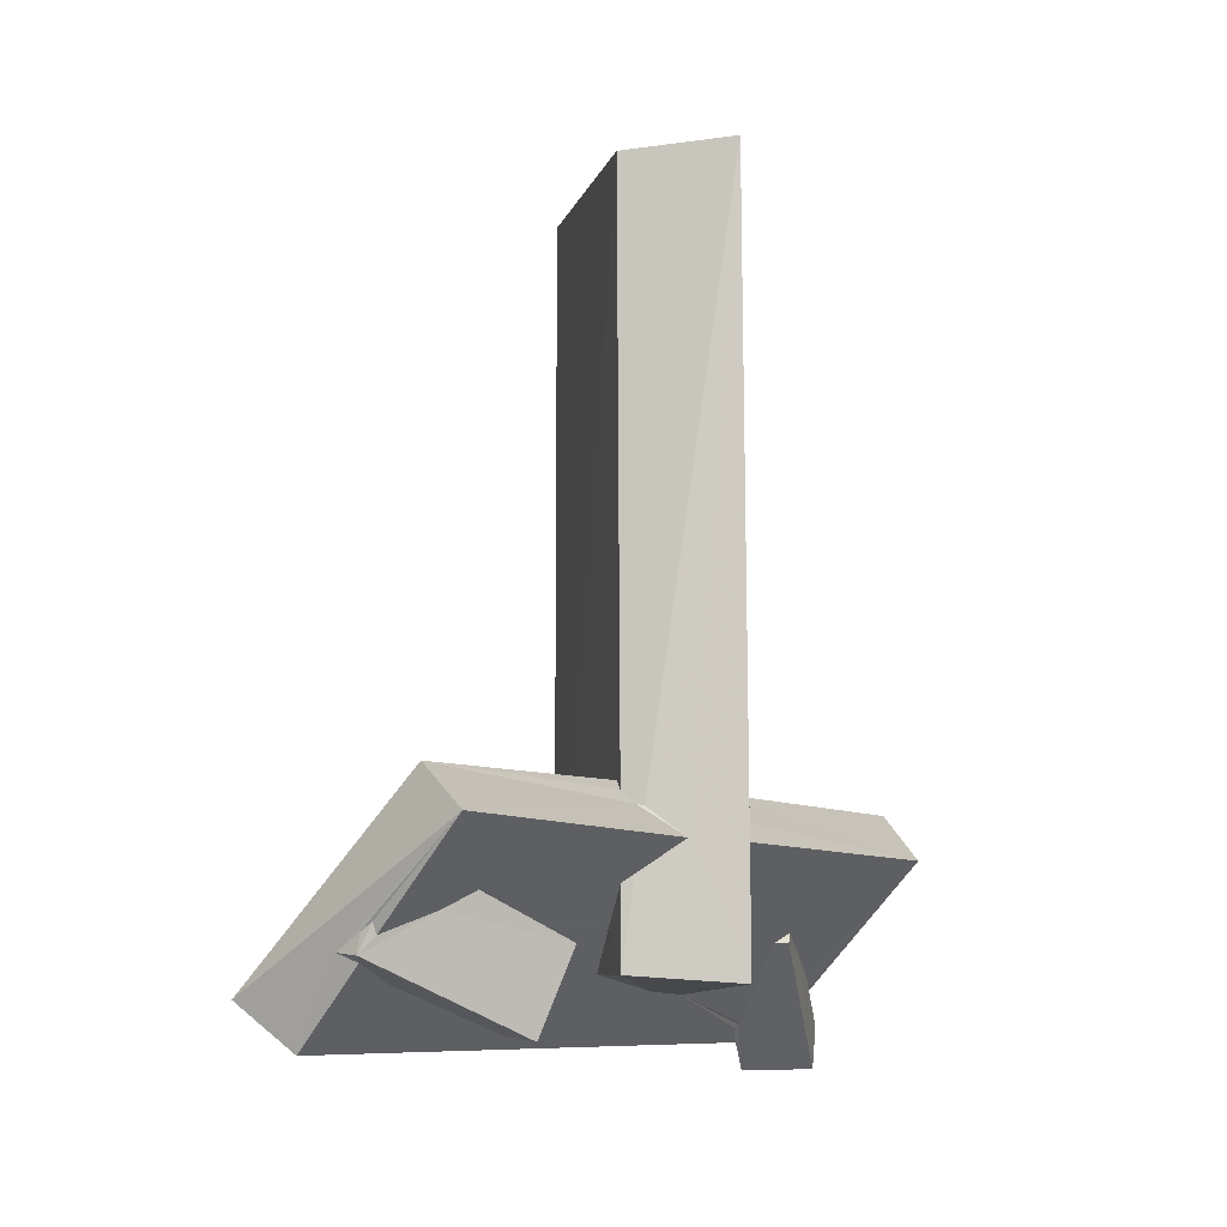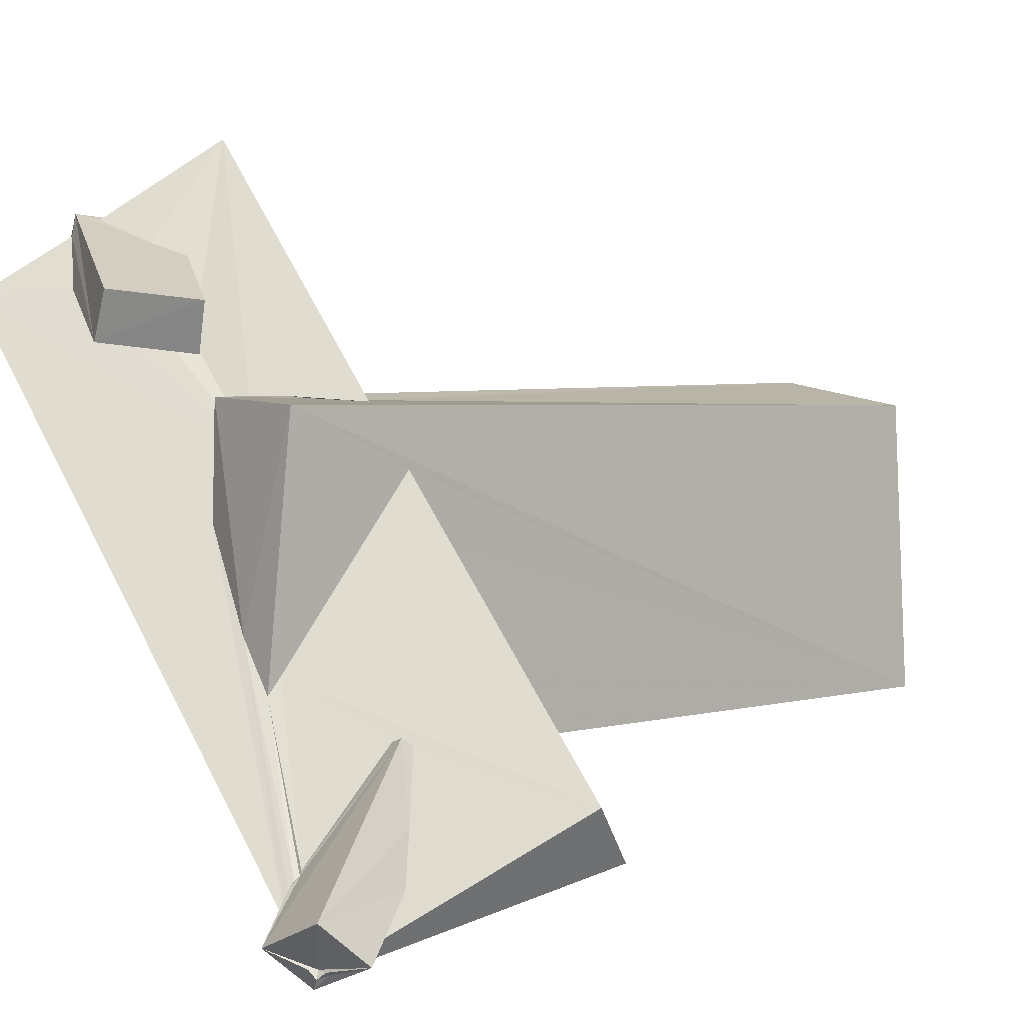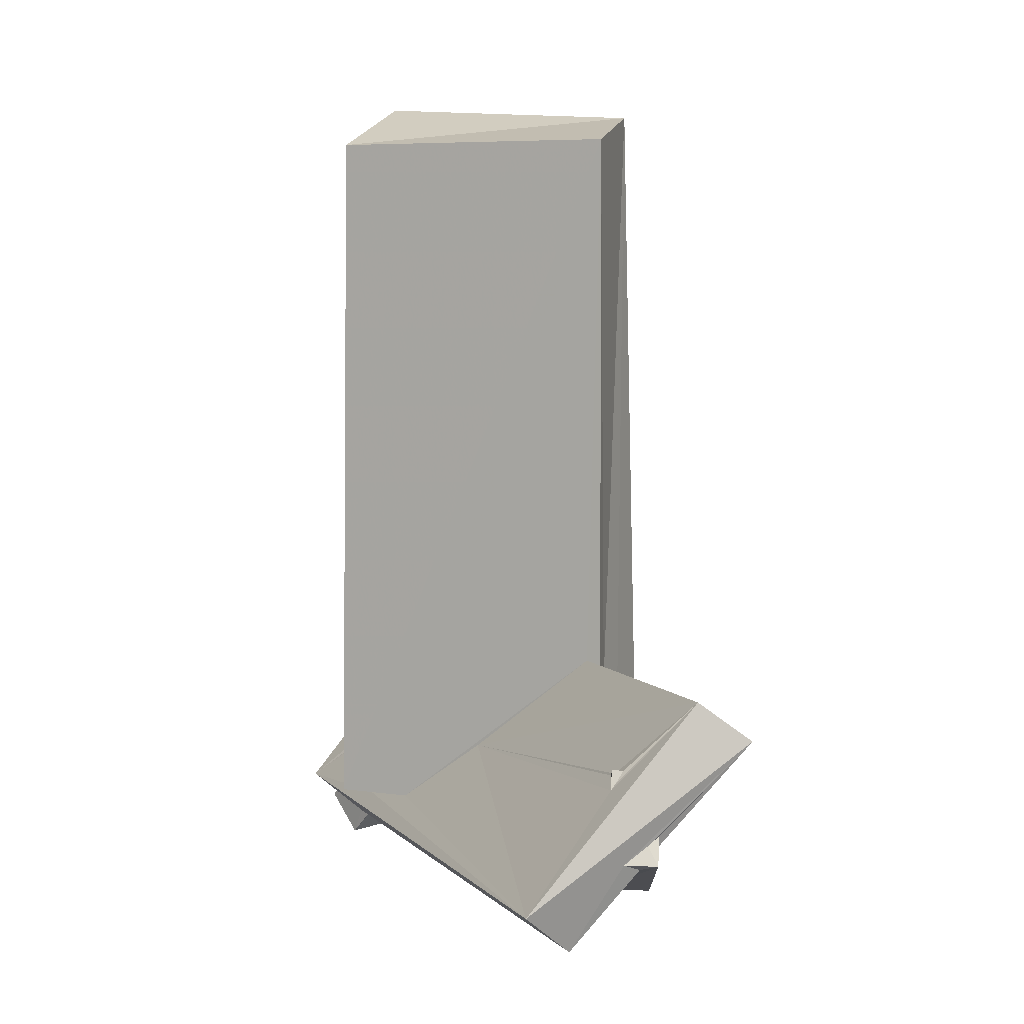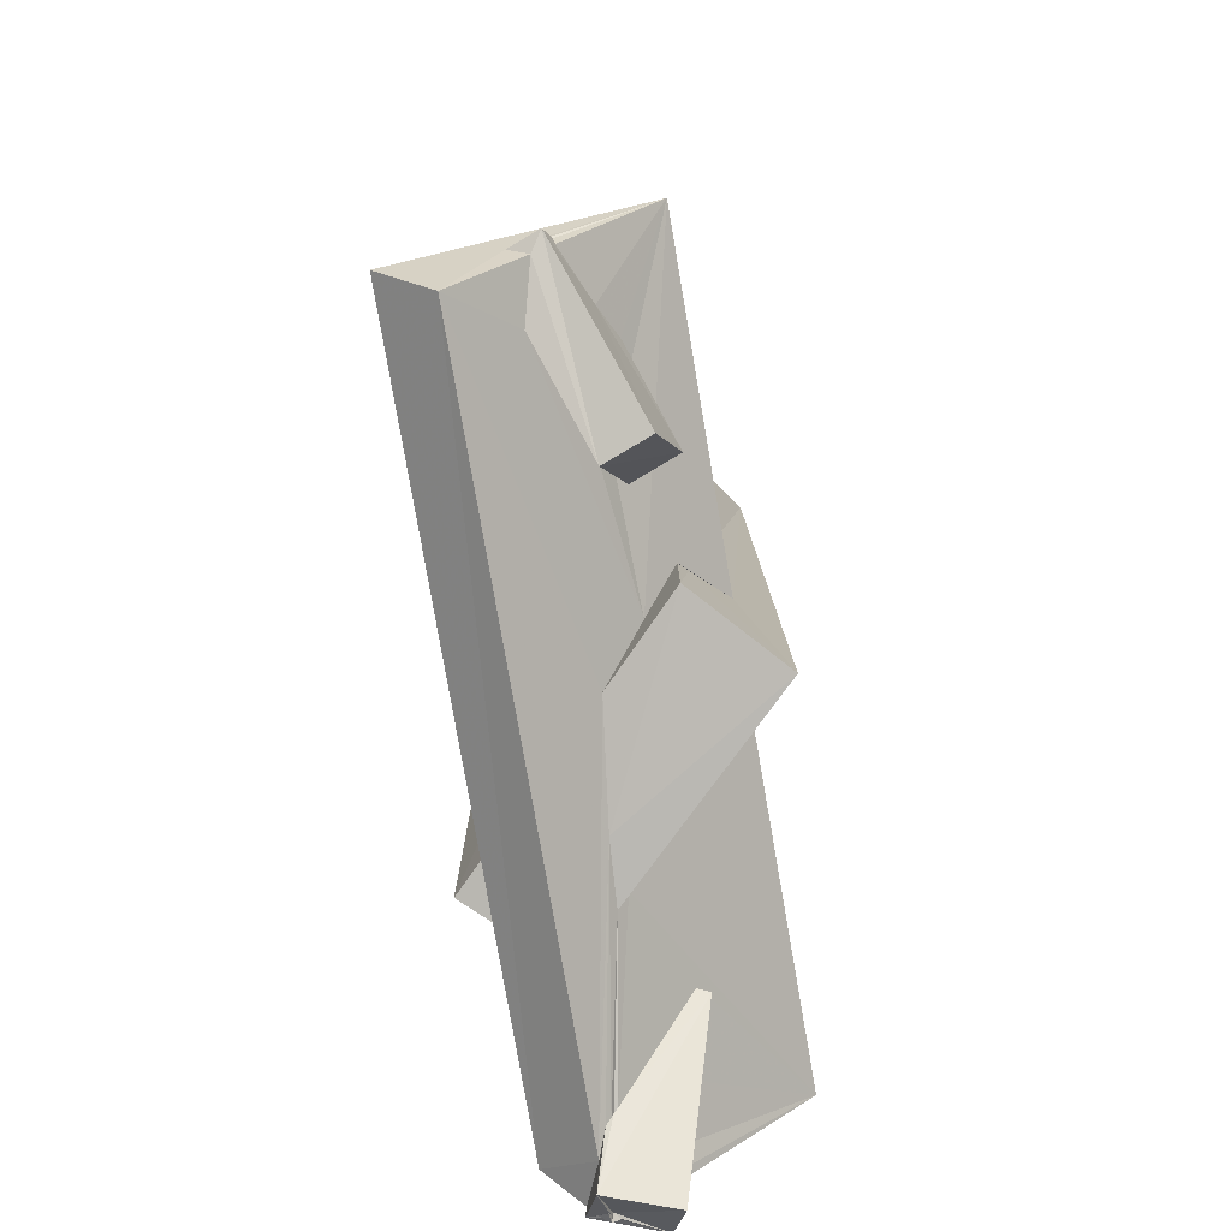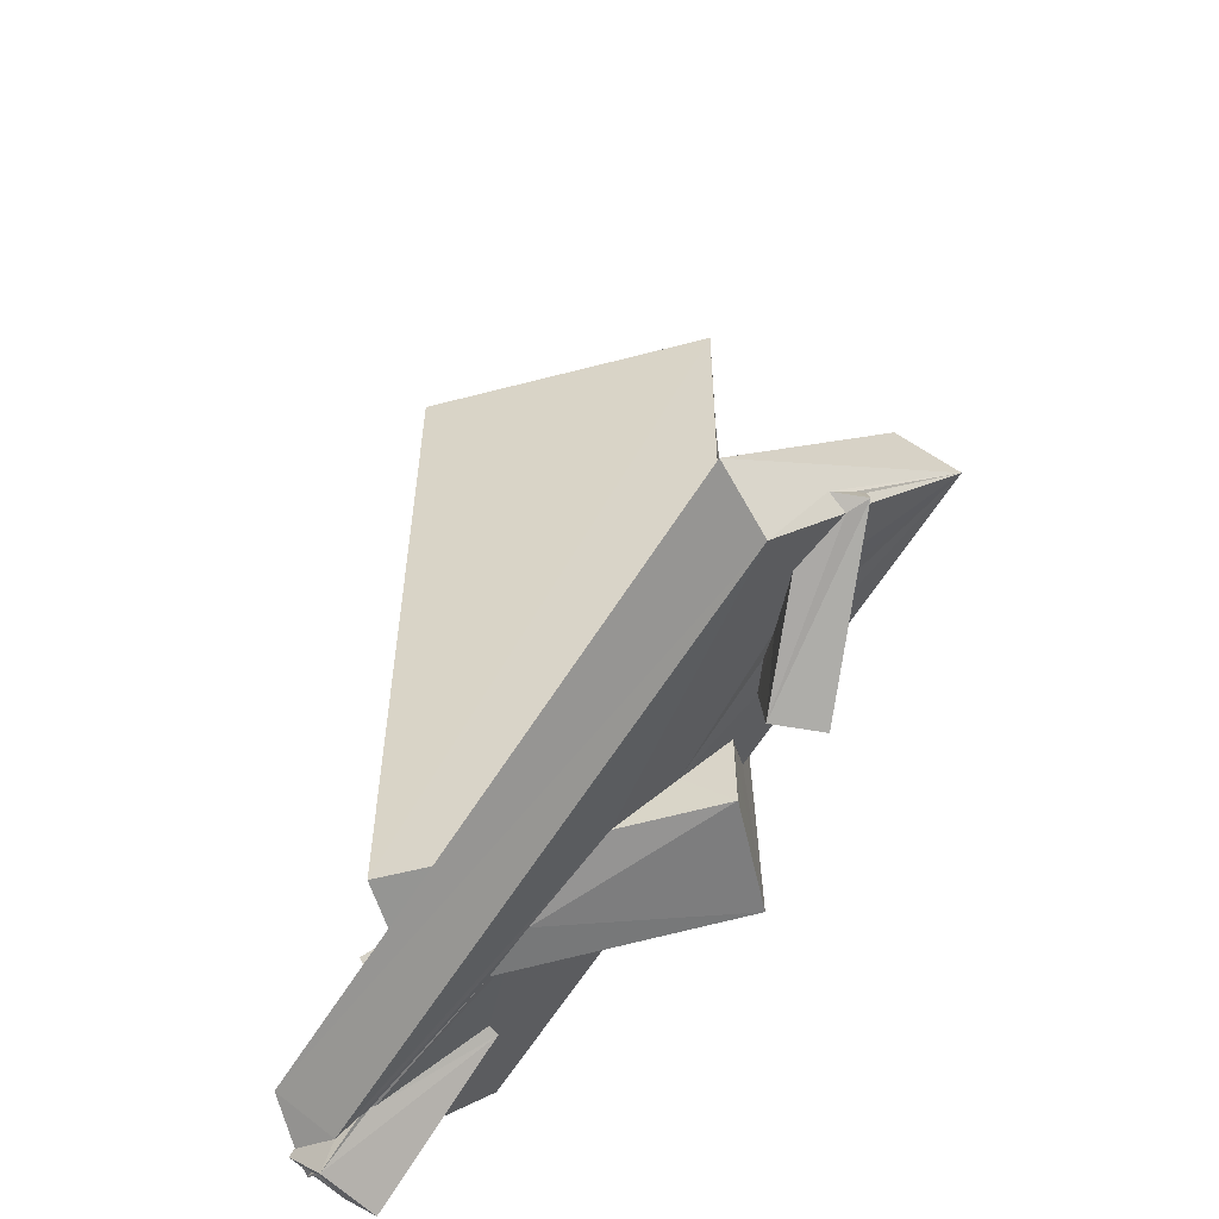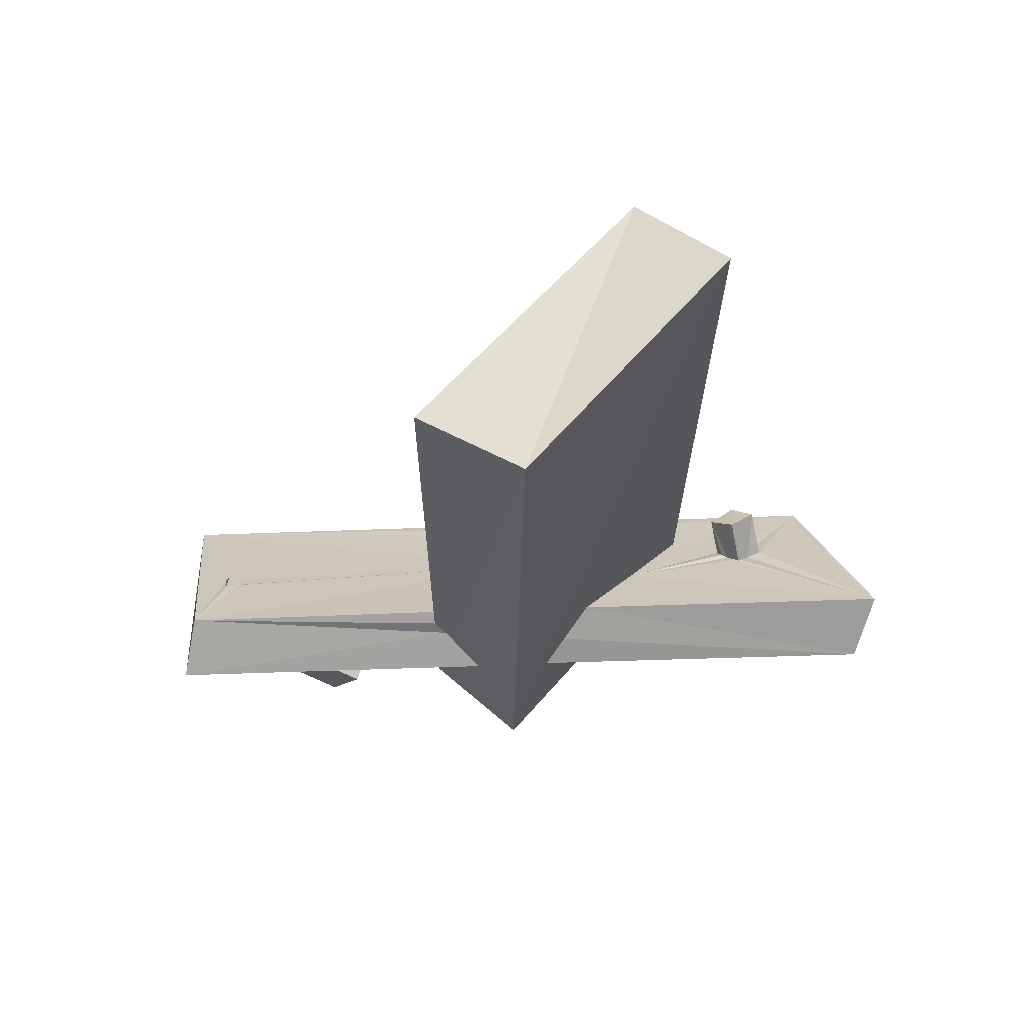
<metadata>
{"format":"obj","ext":"obj","renderer":"f3d","projection":"perspective","resolution":1024,"background":"white","views":[{"elev":-4.7,"azim":-12.4,"up":"+Y"},{"elev":4.2,"azim":48.1,"up":"+Z"},{"elev":7.3,"azim":-65.8,"up":"+Y"},{"elev":-76.8,"azim":-35.7,"up":"+Y"},{"elev":-53.4,"azim":-75.7,"up":"+Y"},{"elev":67.8,"azim":41.6,"up":"+Y"}]}
</metadata>
<code>
o 791_Cube.3188
v -0.9238 -5.716 2.556
v -0.9268 -4.455 2.539
v -0.9199 -5.046 1.785
v -0.8977 -5.782 0.8367
v 0.2212 -6.109 -0.5753
v -0.712 -4.281 2.511
v -3.745 -3.499 6.226
v -5.52 -6.643 3.911
v 0.9523 -5.86 2.498
v 2.448 -7.122 -3.896
v 2.282 -6.957 -3.517
v 0.0543 -3.828 2.472
v -2.519 -4.922 3.282
v -3.242 -4.504 4.498
v -4.36 -5.726 4.02
v -3.106 -5.196 3.537
v 0.8719 -6.202 -1.297
v 2.294 -6.872 -3.412
v 2.569 -7.593 -4.111
v -0.7059 -3.36 2.497
v -0.5682 -3.389 2.467
v -3.771 -4.76 4.685
v -2.953 -4.679 4.002
v 2.073 -6.386 -4.715
v -2.696 -6.469 3.28
v -4.831 -5.424 4.794
v 2.303 -6.789 -3.364
v 0.8772 -5.994 -1.055
v 0.9517 -3.865 1.58
v 2.8 -6.961 -4.692
v 2.749 -6.876 -4.59
v 0.9116 6.236 2.205
v -0.9834 5.819 2.539
v -0.9335 -3.17 2.547
v -4.154 -2.869 5.473
v -4.641 -5.063 5.038
v -2.38 -6.507 4.019
v -1.816 -5.228 3.861
v -2.121 -5.108 3.106
v -6.329 -5.936 3.543
v -5.11 -5.295 4.645
v 2.311 -6.77 -3.291
v 0.9938 6.446 -2.305
v 5.056 -4.187 -2.44
v 2.691 -5.447 -1.705
v 2.737 -6.867 -4.559
v 2.954 -7.165 -4.39
v 2.895 -7.051 -4.537
v -0.9303 -3.033 2.3
v -4.697 -4.892 5.062
v -4.902 -5.316 5.124
v 0.01808 -6.034 -2.407
v 0.9357 -3.171 0.4705
v 0.9487 -3.536 1.094
v 2.491 -5.441 -1.785
v 2.744 -5.295 -1.821
v 3.63 -7.548 -3.634
v 2.74 -6.807 -4.558
v 2.999 -7.146 -4.385
v 2.992 -7.087 -4.388
v 2.915 -6.998 -4.528
v 3.075 -7.129 -4.49
v -0.8696 5.779 -2.328
v -0.8783 -5.786 -1.237
v -0.8949 -4.721 0.2095
v -4.743 -4.244 4.276
v -4.844 -5.025 4.932
v 0.7412 -5.469 -2.304
v 4.75 -3.463 -3.282
v 0.9058 -4.299 -0.9103
v 3.168 -5.718 -2.757
v 3.027 -7.069 -4.379
v 3.228 -6.83 -4.386
v 3.861 -6.894 -4.237
v 3.001 -7.15 -4.394
v 3.147 -6.989 -4.443
v 0.8666 -5.381 -2.297
v -0.8606 -5.804 -2.502
v -4.67 -4.148 4.323
v 3.395 -6.691 -4.162
v 3.483 -6.05 -3.471
v 3.165 -7.056 -4.395
v -4.438 -4.053 4.218
v -4.397 -4.097 4.142
v -4.637 -3.938 4.246
v -4.559 -3.966 4.405
v 3.423 -6.476 -3.911
v 2.148 -4.766 -2.654
v 2.056 -4.816 -2.637
v 2.165 -4.768 -2.689
v 1.845 -5.31 -3.091
v 2.013 -5.221 -3.125
v 1.801 -4.948 -2.6
v 1.696 -5.064 -2.608
v 1.771 -5.211 -2.834
v 2.217 -4.925 -2.888
v 2.088 -5.18 -3.128
v 2.295 -5.009 -3.134
v 1.934 -4.904 -2.615
v 1.284 -4.591 -2.861
v 1.686 -4.221 -2.947
v 1.377 -4.782 -3.39
v 1.785 -4.507 -3.471
f 1 2 3 4
f 33 63 78 64
f 34 33 49
f 64 65 49 33
f 68 78 63 77
f 52 78 68
f 63 43 77
f 29 54 53 43
f 70 77 43 53
f 43 32 9 29
f 9 17 28 29
f 1 9 6 2
f 12 9 32
f 12 6 9
f 32 33 21 12
f 21 33 34 20
f 1 4 5 9
f 17 9 5
f 64 78 52
f 63 33 32 43
f 48 62 47
f 24 10 8 40
f 24 31 10
f 69 90 88
f 70 53 69 88
f 88 89 70
f 69 98 96 90
f 24 97 98
f 24 92 97
f 69 24 98
f 70 94 95
f 91 24 70 95
f 70 93 94
f 91 92 24
f 70 89 99
f 99 93 70
f 65 64 40 66
f 86 79 35
f 65 84 83 35
f 66 40 35 79
f 65 66 84
f 83 86 35
f 24 40 52
f 40 64 52
f 68 77 24 52
f 77 70 24
f 35 49 65
f 35 7 20 34
f 12 21 20 7
f 34 49 35
f 29 44 54
f 44 69 53 54
f 2 6 12 7
f 13 16 3
f 7 14 13 3
f 15 8 3 16
f 7 22 14
f 7 36 22
f 14 23 13
f 15 26 8
f 7 3 2
f 59 62 75
f 62 82 72 75
f 71 81 44
f 44 56 71
f 87 80 44 81
f 28 55 56
f 44 28 56
f 28 17 42 55
f 17 27 42
f 62 59 60
f 17 5 18 27
f 62 60 47
f 5 4 10 11
f 11 18 5
f 4 8 10
f 4 3 8
f 44 29 28
f 62 61 76 82
f 62 48 61
f 73 24 69 80
f 24 58 46
f 46 31 24
f 24 73 58
f 69 44 80
f 7 35 40 41
f 67 50 7
f 50 36 7
f 7 41 67
f 8 26 41 40
f 66 85 84
f 39 25 16 13
f 16 25 15
f 85 86 83
f 85 83 84
f 38 39 23 14
f 23 39 13
f 50 51 36
f 51 37 22 36
f 22 37 38 14
f 25 37 51 26
f 25 26 15
f 51 41 26
f 25 39 38 37
f 85 66 79 86
f 51 50 67 41
f 27 18 11 19
f 45 42 27 19
f 45 55 42
f 19 57 45
f 30 31 46 58
f 19 11 10
f 30 19 10 31
f 74 80 87 81
f 30 58 73 74
f 74 73 80
f 71 45 57 81
f 57 74 81
f 71 56 45
f 82 76 74
f 30 74 76 61
f 74 57 72 82
f 47 60 59 19
f 75 72 19 59
f 30 48 47 19
f 30 61 48
f 72 57 19
f 55 45 56
f 95 100 102 91
f 94 100 95
f 97 102 103 98
f 97 92 91 102
f 103 101 96 98
f 90 96 101
f 101 88 90
f 88 101 89
f 101 100 99 89
f 93 99 100
f 100 94 93
f 101 103 102 100

</code>
